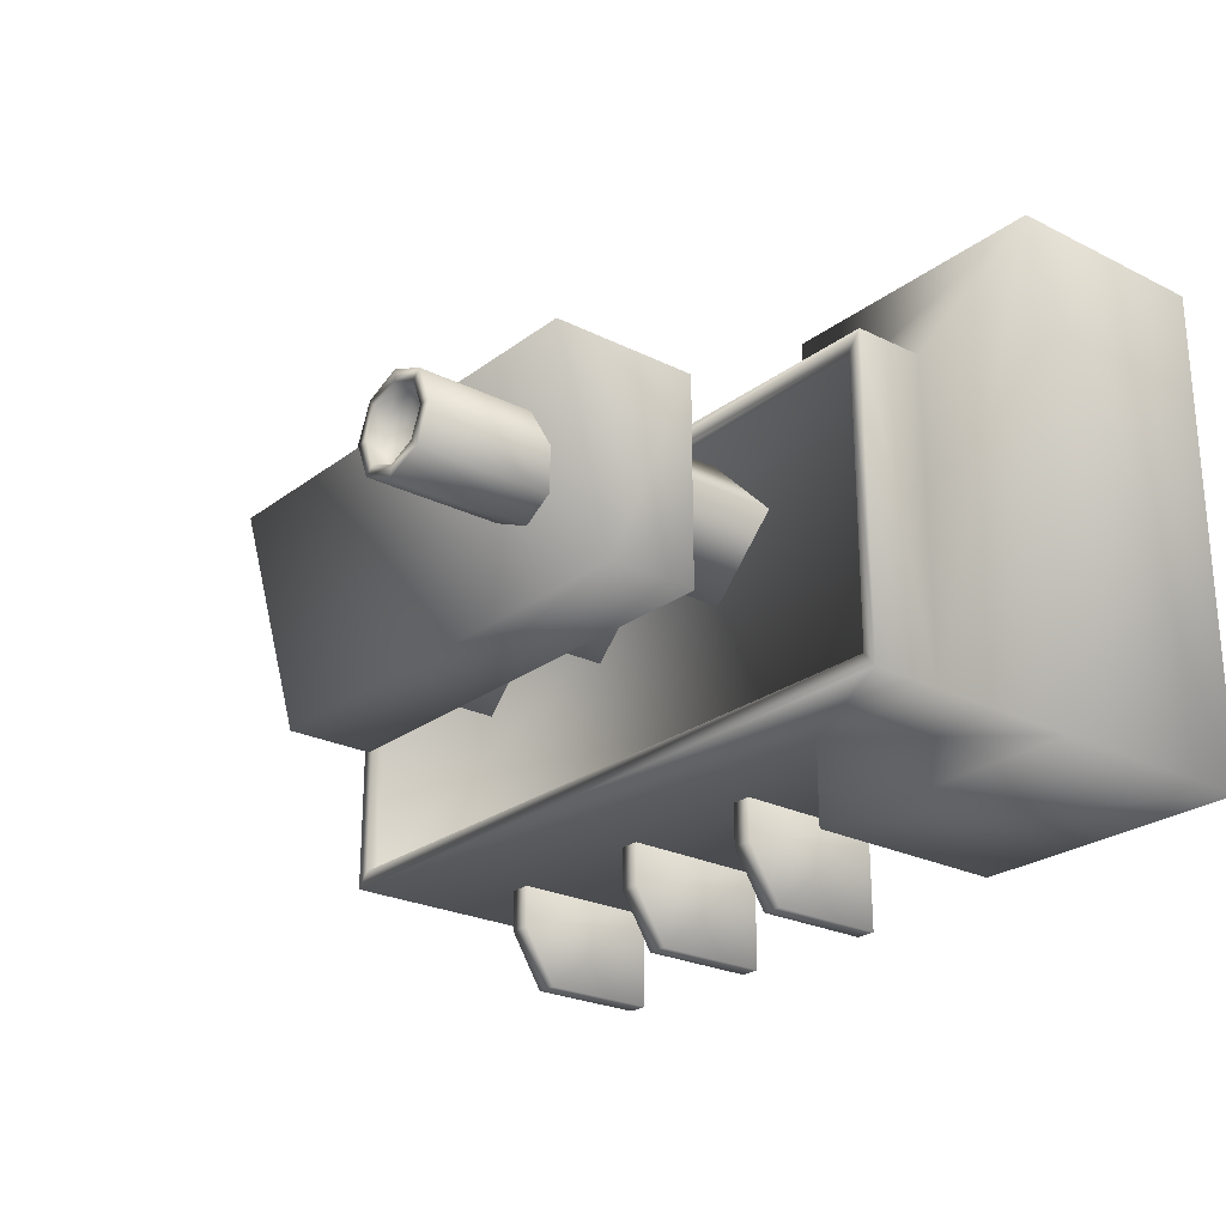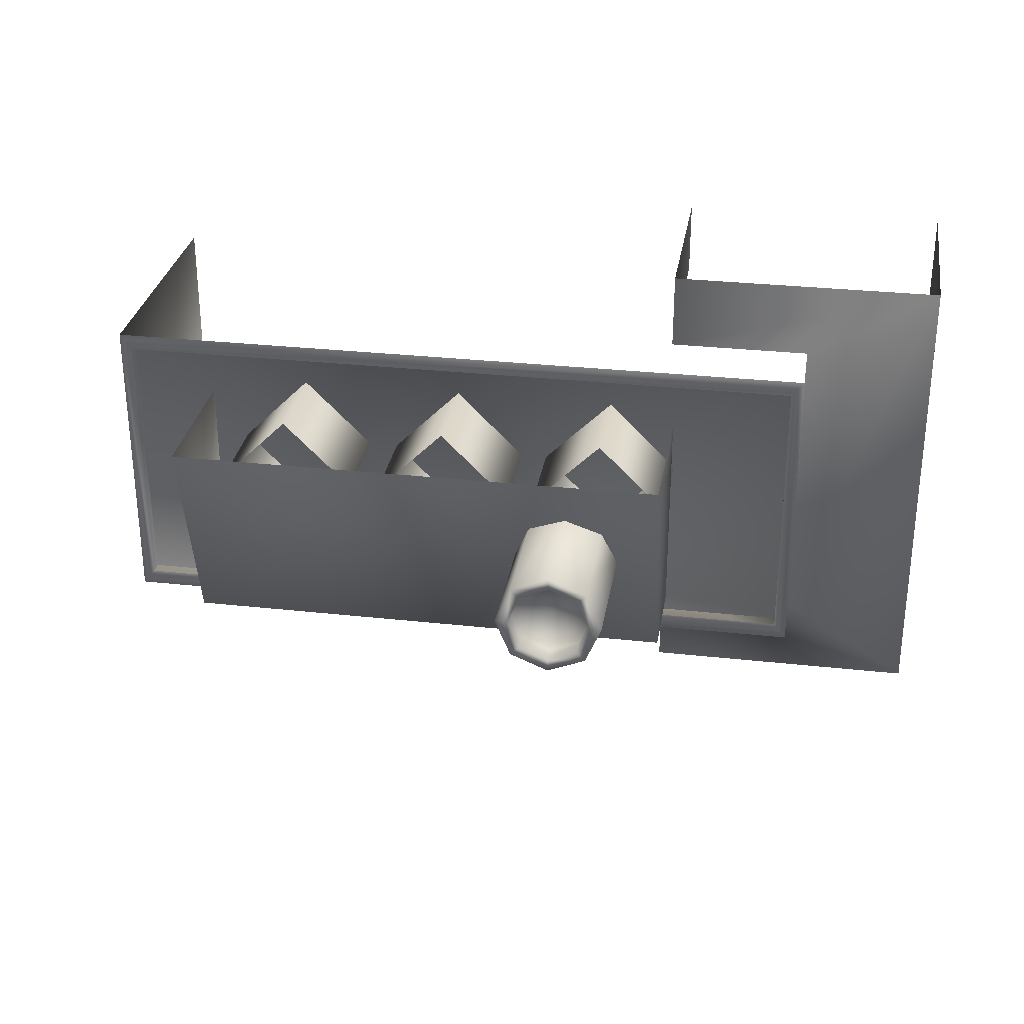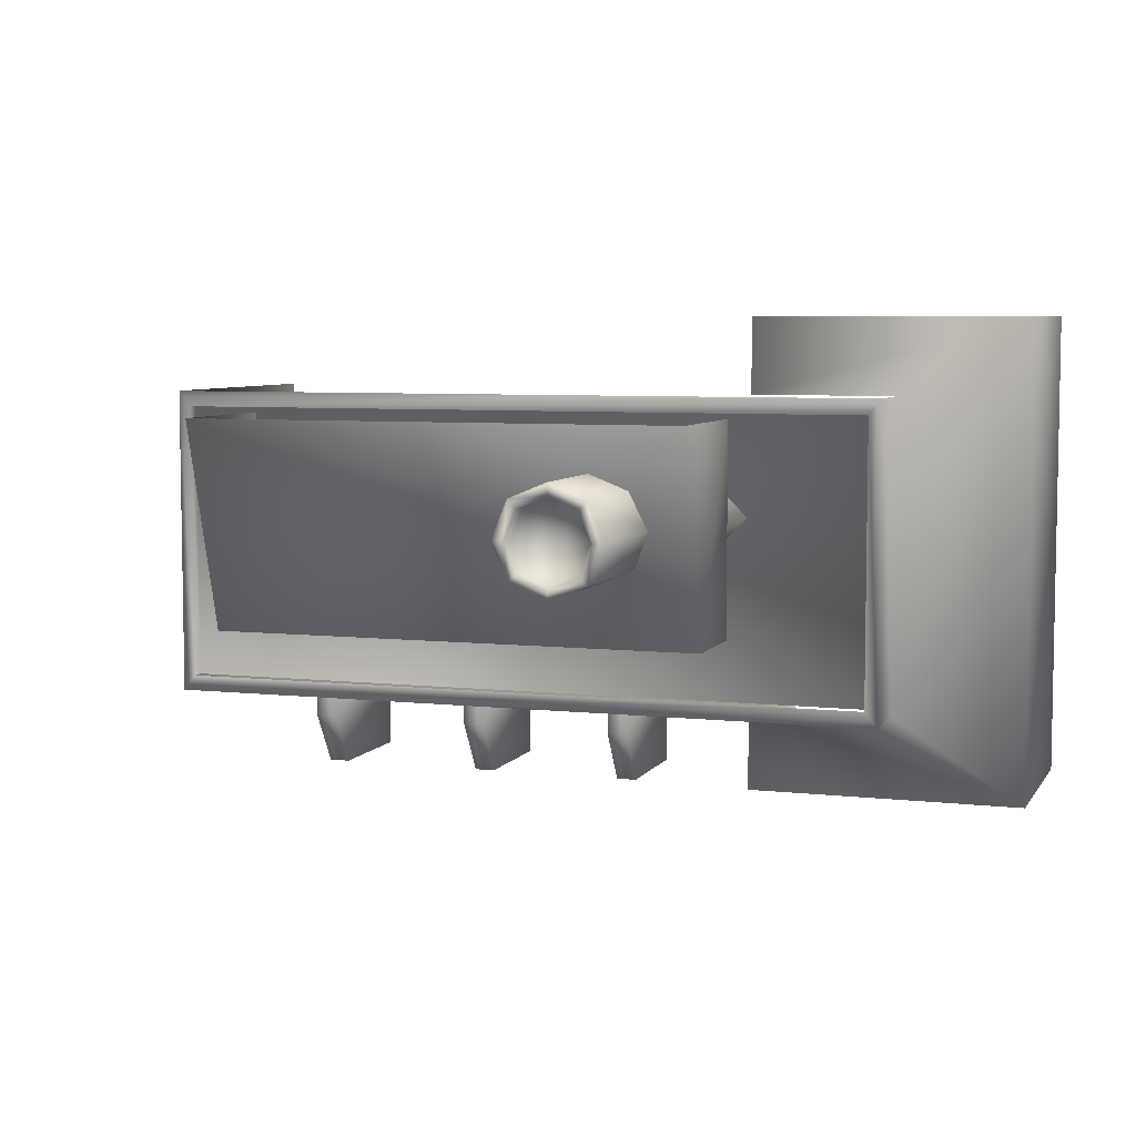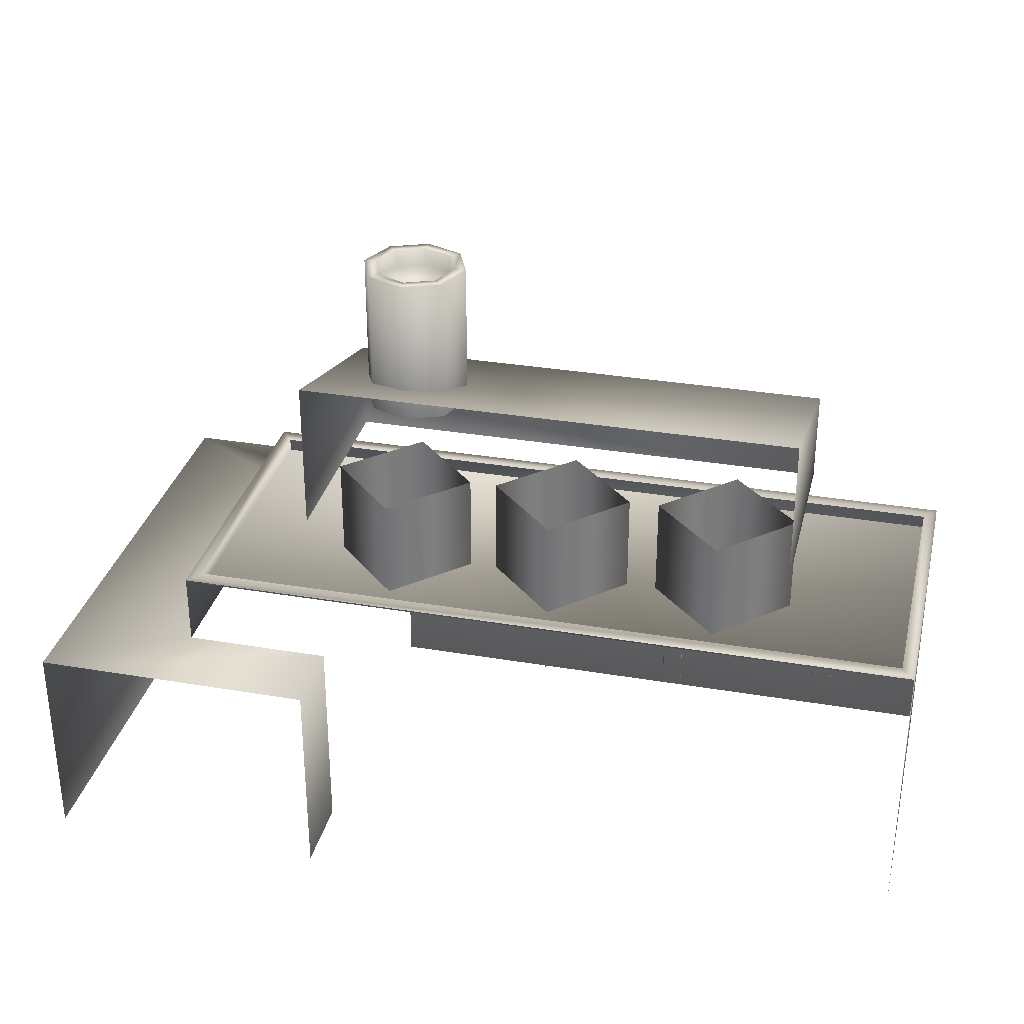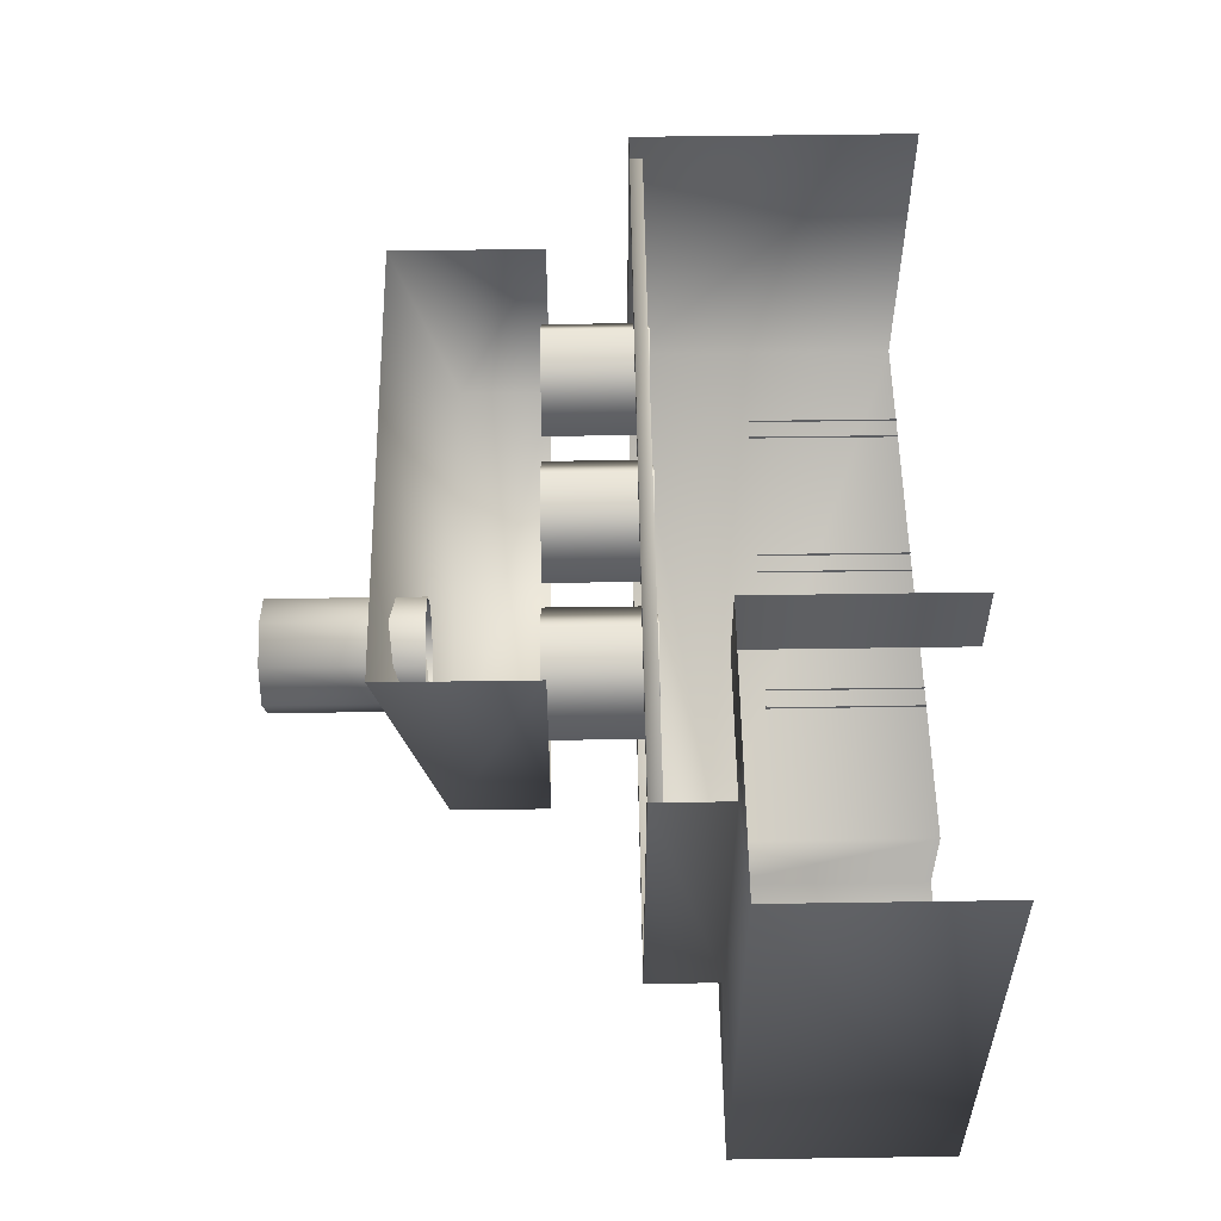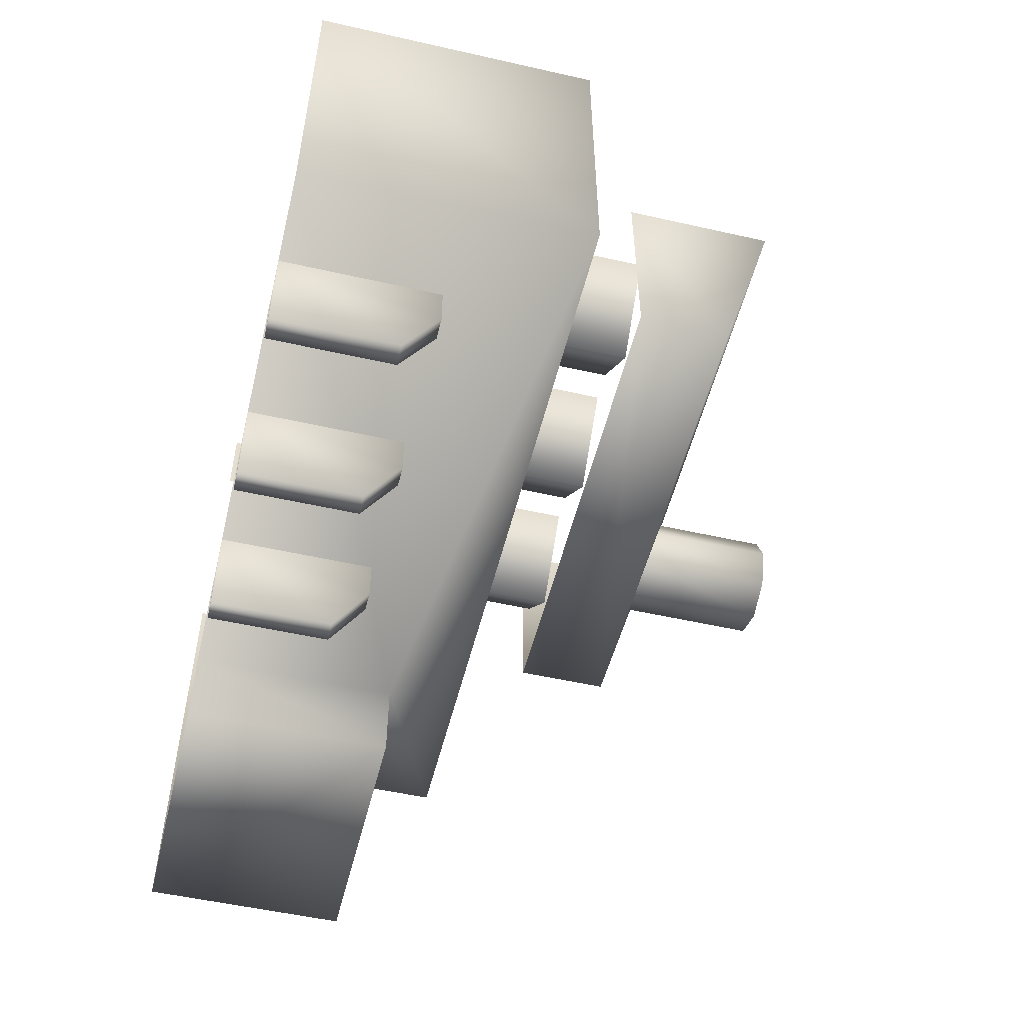
<metadata>
{"format":"obj","ext":"obj","renderer":"f3d","projection":"perspective","resolution":1024,"background":"white","views":[{"elev":-24.5,"azim":-129.3,"up":"+Z"},{"elev":29.9,"azim":-170.8,"up":"+Z"},{"elev":6.2,"azim":-161.4,"up":"+Z"},{"elev":31.9,"azim":13.4,"up":"+Y"},{"elev":54.9,"azim":-90.9,"up":"+Z"},{"elev":-52.5,"azim":76.3,"up":"+Z"}]}
</metadata>
<code>
g fcbg_cityforest_005_substation_03
v 5.627 4.101e-05 2.172
v 5.627 3.592 -1.898
v 5.627 4.053e-05 -1.898
v 5.627 3.592 2.172
v 5.464 3.592 -1.692
v 5.464 3.592 1.966
v -3.918 3.592 2.172
v -3.755 3.592 -1.692
v 5.464 3.424 -1.692
v -3.755 3.592 1.966
v -3.918 3.592 -1.898
v -2.056 2.669 -1.898
v -3.918 2.669 -1.898
v 5.627 4.053e-05 -1.898
v -2.056 4.053e-05 -1.898
v 5.464 3.424 1.966
v -3.755 3.424 1.966
v -3.755 3.424 -1.692
v -2.056 4.053e-05 2.172
v -2.056 4.053e-05 3.166
v -2.056 2.669 3.166
v -2.056 2.669 2.172
v -5.627 2.669 3.166
v -3.918 2.669 2.172
v -3.918 2.669 -1.898
v -3.918 3.592 -1.898
v -3.918 3.592 2.172
v -3.918 2.669 2.172
v -2.056 2.669 -2.96
v -5.627 4.005e-05 -2.96
v -2.056 4.005e-05 -2.96
v -5.627 2.669 -2.96
v -2.056 2.669 -1.898
v -2.056 4.053e-05 -1.898
v -2.056 4.005e-05 -2.96
v -3.918 2.669 -1.898
v -5.627 2.669 3.166
v -3.918 2.669 2.172
v -5.627 4.005e-05 -2.96
v -5.627 4.053e-05 3.166
v 3.97 4.623 -0.7315
v -2.26 5.784 -0.7315
v -2.26 4.623 -0.7315
v 3.97 5.784 -0.7315
v 3.97 6.544 1.946
v -2.26 6.544 1.946
v 3.97 4.623 1.946
v 3.97 4.623 -0.7315
v -2.26 4.623 -0.7315
v -2.26 5.784 -0.7315
v -2.26 4.623 1.946
v -2.26 6.544 1.946
v 3.911 3.39 0.6573
v 3.911 4.706 0.6573
v 3.013 4.706 -0.2403
v 3.013 3.39 -0.2403
v 2.115 4.706 0.6573
v 2.115 3.39 0.6573
v 2.115 3.39 0.6573
v 2.115 4.706 0.6573
v 3.013 4.706 1.555
v 3.013 3.39 1.555
v 3.911 4.706 0.6573
v 3.911 3.39 0.6573
v 4.116 1.541 -3.166
v 4.116 -8.726e-05 -3.166
v 4.392 -8.678e-05 -3.166
v 4.392 1.541 -3.166
v 4.392 -8.678e-05 -1.865
v 4.392 1.986 -2.447
v 4.116 1.986 -2.447
v 4.392 1.986 -1.865
v 4.116 1.986 -1.865
v 1.894 1.541 -3.166
v 1.894 -8.726e-05 -3.166
v 2.164 -8.726e-05 -3.166
v 2.164 1.541 -3.166
v 2.164 -8.726e-05 -1.865
v 2.164 1.986 -2.447
v 1.894 1.986 -2.447
v 2.164 1.986 -1.865
v 1.894 1.986 -1.865
v -0.1845 1.541 -3.166
v -0.1845 -8.631e-05 -3.166
v 0.08214 -8.631e-05 -3.166
v 0.08214 1.541 -3.166
v 0.08214 -8.631e-05 -1.865
v 0.08214 1.986 -2.447
v -0.1845 1.986 -2.447
v 0.08214 1.986 -1.865
v -0.1845 1.986 -1.865
v 1.732 3.39 0.6573
v 1.732 4.706 0.6573
v 0.8348 4.706 -0.2403
v 0.8348 3.39 -0.2403
v -0.06278 4.706 0.6573
v -0.06278 3.39 0.6573
v -0.06278 3.39 0.6573
v -0.06278 4.706 0.6573
v 0.8348 4.706 1.555
v 0.8348 3.39 1.555
v 1.732 4.706 0.6573
v 1.732 3.39 0.6573
v -0.4084 3.39 0.6573
v -0.4084 4.706 0.6573
v -1.306 4.706 -0.2403
v -1.306 3.39 -0.2403
v -2.204 4.706 0.6573
v -2.204 3.39 0.6573
v -2.204 3.39 0.6573
v -2.204 4.706 0.6573
v -1.306 4.706 1.555
v -1.306 3.39 1.555
v -0.4084 4.706 0.6573
v -0.4084 3.39 0.6573
v 4.116 1.541 -3.166
v 4.111 -8.726e-05 -1.865
v 4.116 -8.726e-05 -3.166
v 4.116 1.986 -2.447
v 4.116 1.986 -1.865
v 1.894 1.541 -3.166
v 1.895 -8.774e-05 -1.865
v 1.894 -8.726e-05 -3.166
v 1.894 1.986 -2.447
v 1.894 1.986 -1.865
v -0.1845 1.541 -3.166
v -0.1806 -8.631e-05 -1.865
v -0.1845 -8.631e-05 -3.166
v -0.1845 1.986 -2.447
v -0.1845 1.986 -1.865
v -0.61 7.814 1.183
v -0.568 7.814 0.7182
v -0.4174 7.814 0.7182
v -0.61 7.814 0.2532
v -0.7165 7.814 1.077
v -1.075 7.814 1.225
v -1.075 7.814 1.376
v -1.54 7.814 1.183
v -0.568 7.591 0.7182
v -0.7165 7.591 1.077
v -1.075 7.473 0.7182
v -0.7165 7.591 0.3598
v -1.075 7.591 1.225
v -1.433 7.814 1.077
v -0.7165 7.814 0.3598
v -1.582 7.814 0.7182
v -1.733 7.814 0.7182
v -1.54 7.814 0.2532
v -1.433 7.591 1.077
v -1.075 7.591 0.2113
v -1.582 7.591 0.7182
v -1.433 7.814 0.3598
v -1.433 7.591 0.3598
v -1.075 7.814 0.2113
v -1.075 7.814 0.06062
v -0.61 5.972 0.2532
v -0.4174 5.972 0.7182
v -1.075 5.972 0.06062
v -0.4174 7.814 0.7182
v -1.54 7.814 0.2532
v -0.61 5.972 1.183
v -1.54 5.972 0.2532
v -0.61 7.814 1.183
v -1.733 7.814 0.7182
v -1.075 5.972 1.376
v -1.733 5.972 0.7182
v -1.075 7.814 1.376
v -1.54 7.814 1.183
v -1.54 5.972 1.183
g fcbg_cityforest_005_substation_03_0
f 3 2 1
f 2 4 1
f 2 5 4
f 5 6 4
f 4 6 7
f 8 5 2
f 5 9 6
f 6 10 7
f 7 10 11
f 11 8 2
f 10 8 11
f 12 11 2
f 12 13 11
f 12 2 14
f 12 14 15
f 9 16 6
f 6 16 10
f 10 17 8
f 16 17 10
f 16 9 17
f 17 18 8
f 9 18 17
f 21 20 19
f 22 21 19
f 23 21 22
f 24 23 22
f 27 26 25
f 28 27 25
f 31 30 29
f 30 32 29
f 29 32 33
f 29 33 34
f 35 29 34
f 32 36 33
f 32 37 36
f 37 38 36
f 32 39 37
f 39 40 37
f 43 42 41
f 42 44 41
f 44 42 45
f 42 46 45
f 44 45 47
f 48 44 47
f 51 50 49
f 52 50 51
f 55 54 53
f 56 55 53
f 57 55 56
f 58 57 56
f 61 60 59
f 62 61 59
f 63 61 62
f 64 63 62
f 67 66 65
f 68 67 65
f 69 67 68
f 70 68 65
f 70 69 68
f 71 70 65
f 72 69 70
f 71 73 70
f 73 72 70
f 76 75 74
f 77 76 74
f 78 76 77
f 79 77 74
f 79 78 77
f 80 79 74
f 81 78 79
f 80 82 79
f 82 81 79
f 85 84 83
f 86 85 83
f 87 85 86
f 88 86 83
f 88 87 86
f 89 88 83
f 90 87 88
f 89 91 88
f 91 90 88
f 94 93 92
f 95 94 92
f 96 94 95
f 97 96 95
f 100 99 98
f 101 100 98
f 102 100 101
f 103 102 101
f 106 105 104
f 107 106 104
f 108 106 107
f 109 108 107
f 112 111 110
f 113 112 110
f 114 112 113
f 115 114 113
f 118 117 116
f 117 119 116
f 117 120 119
f 123 122 121
f 122 124 121
f 122 125 124
f 128 127 126
f 127 129 126
f 127 130 129
f 133 132 131
f 133 134 132
f 132 135 131
f 135 136 131
f 136 137 131
f 137 136 138
f 132 139 135
f 135 140 136
f 139 140 135
f 141 140 139
f 142 139 132
f 139 142 141
f 140 143 136
f 141 143 140
f 136 144 138
f 136 143 144
f 145 142 132
f 134 145 132
f 144 146 138
f 146 147 138
f 147 146 148
f 143 149 144
f 141 149 143
f 144 149 146
f 150 142 145
f 142 150 141
f 149 151 146
f 141 151 149
f 146 152 148
f 146 151 152
f 141 153 151
f 141 150 153
f 151 153 152
f 154 150 145
f 153 150 154
f 152 153 154
f 152 154 148
f 154 145 134
f 154 155 148
f 155 154 134
f 155 134 156
f 156 134 157
f 158 155 156
f 134 159 157
f 160 155 158
f 157 159 161
f 162 160 158
f 159 163 161
f 164 160 162
f 161 163 165
f 166 164 162
f 163 167 165
f 168 164 166
f 165 167 169
f 169 168 166
f 167 168 169

</code>
